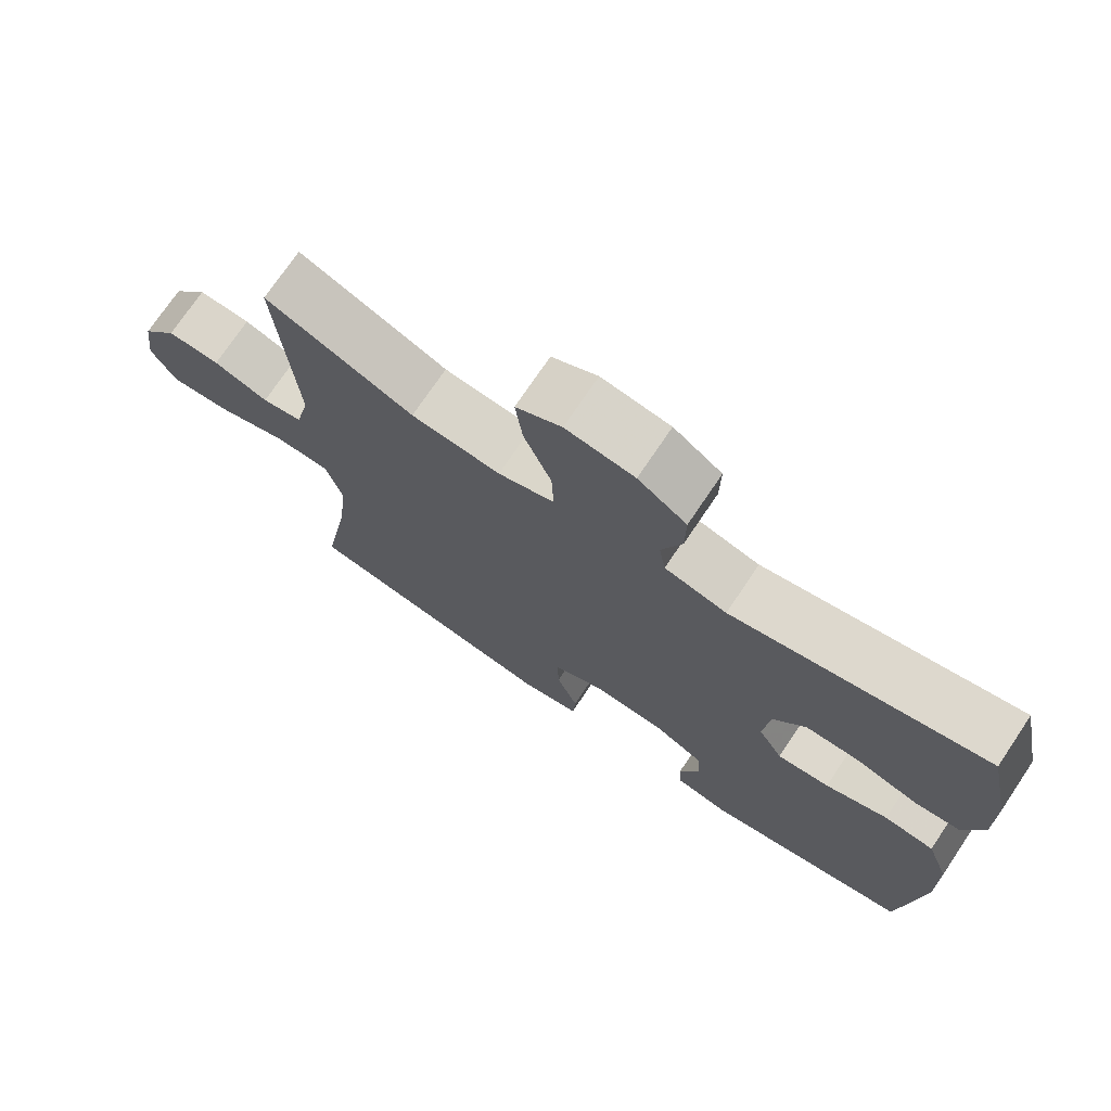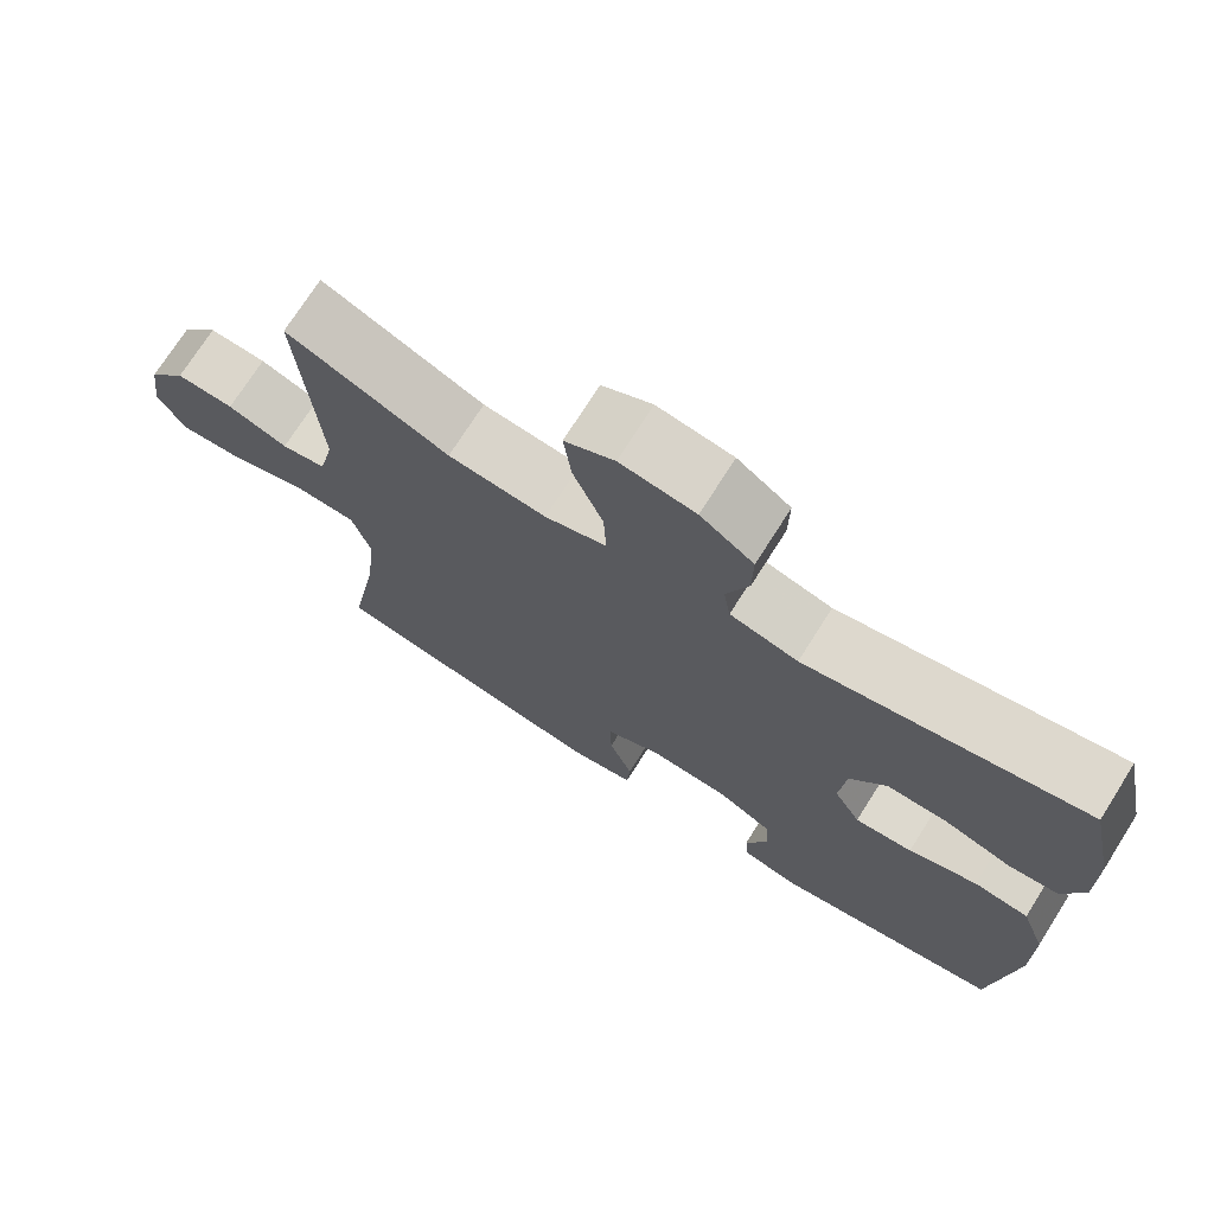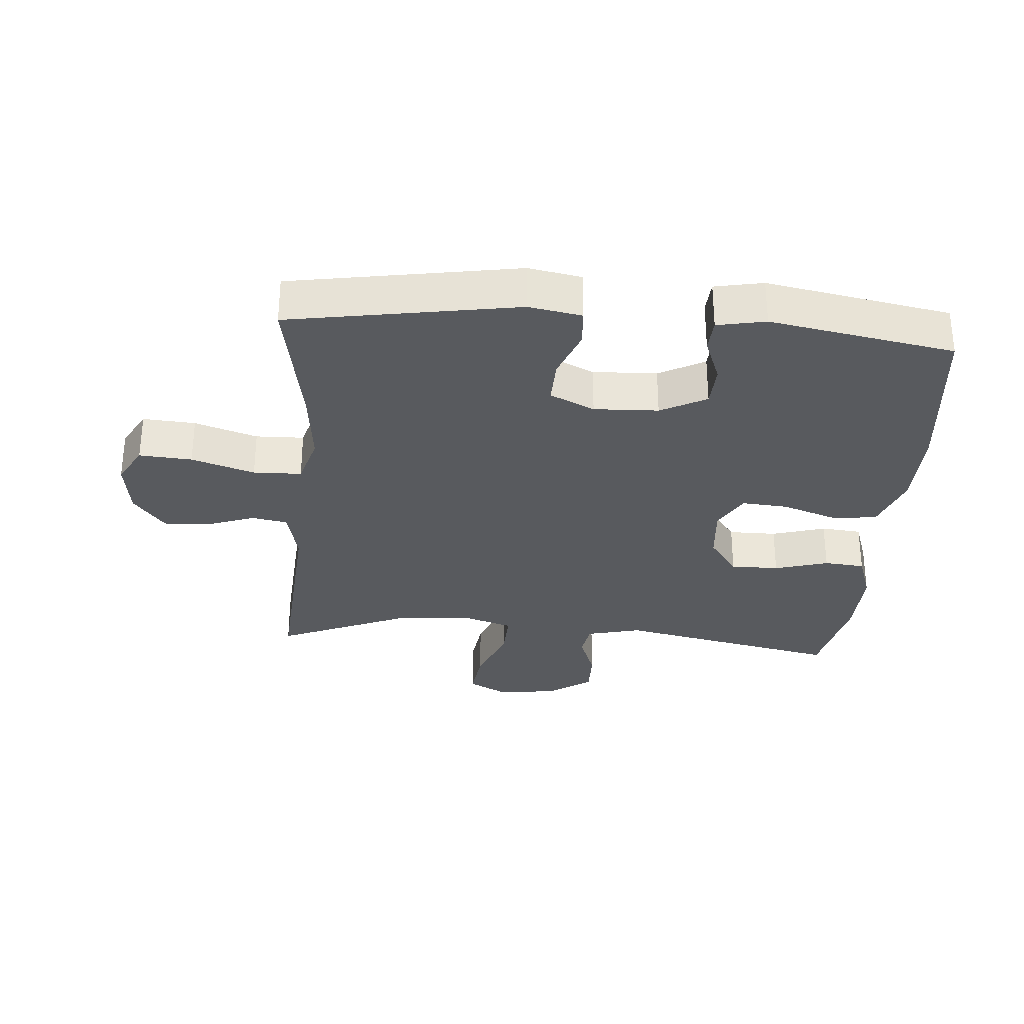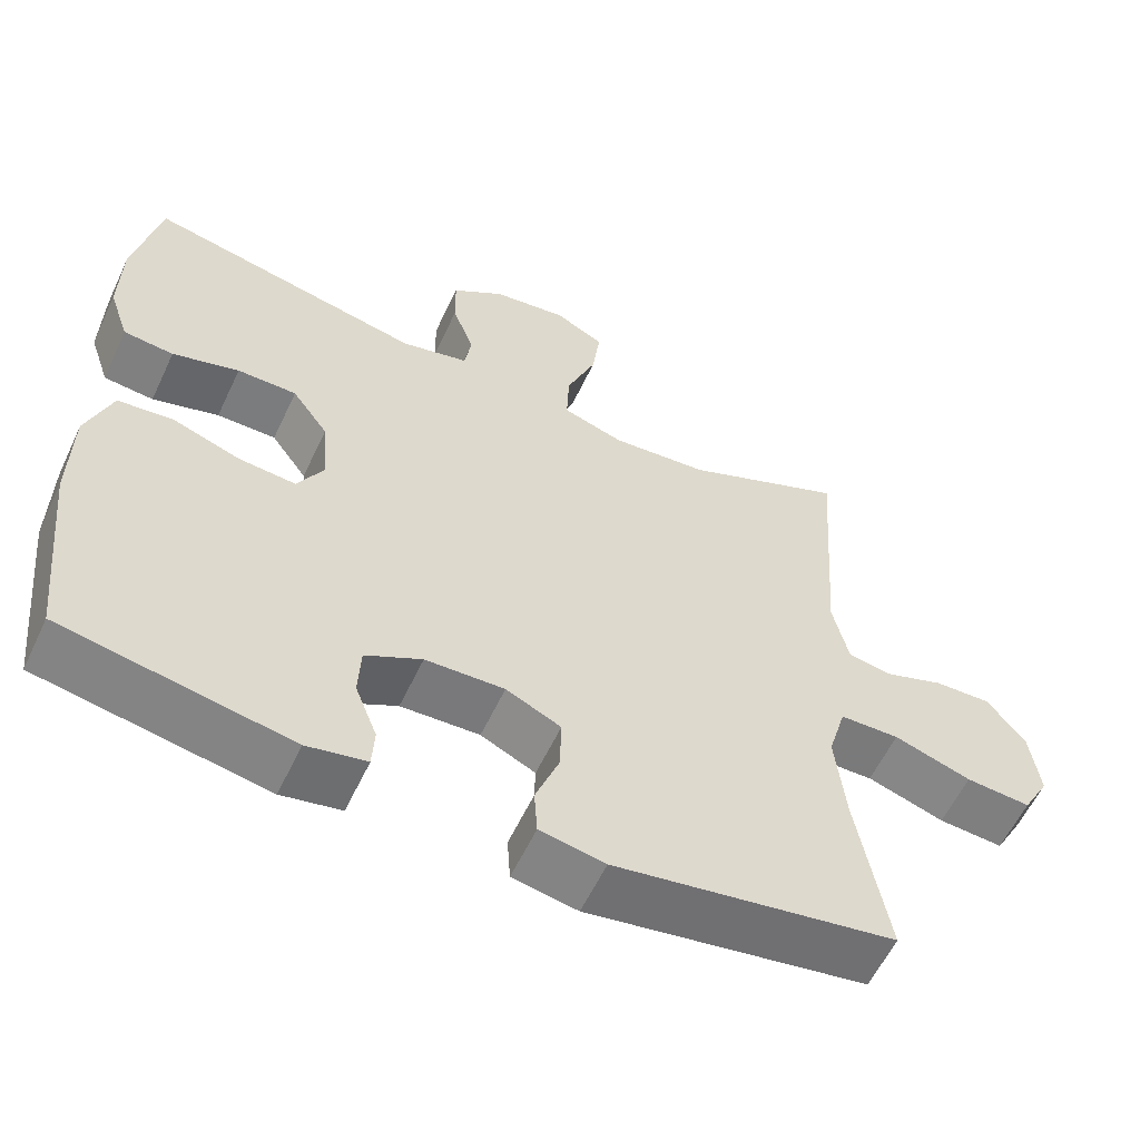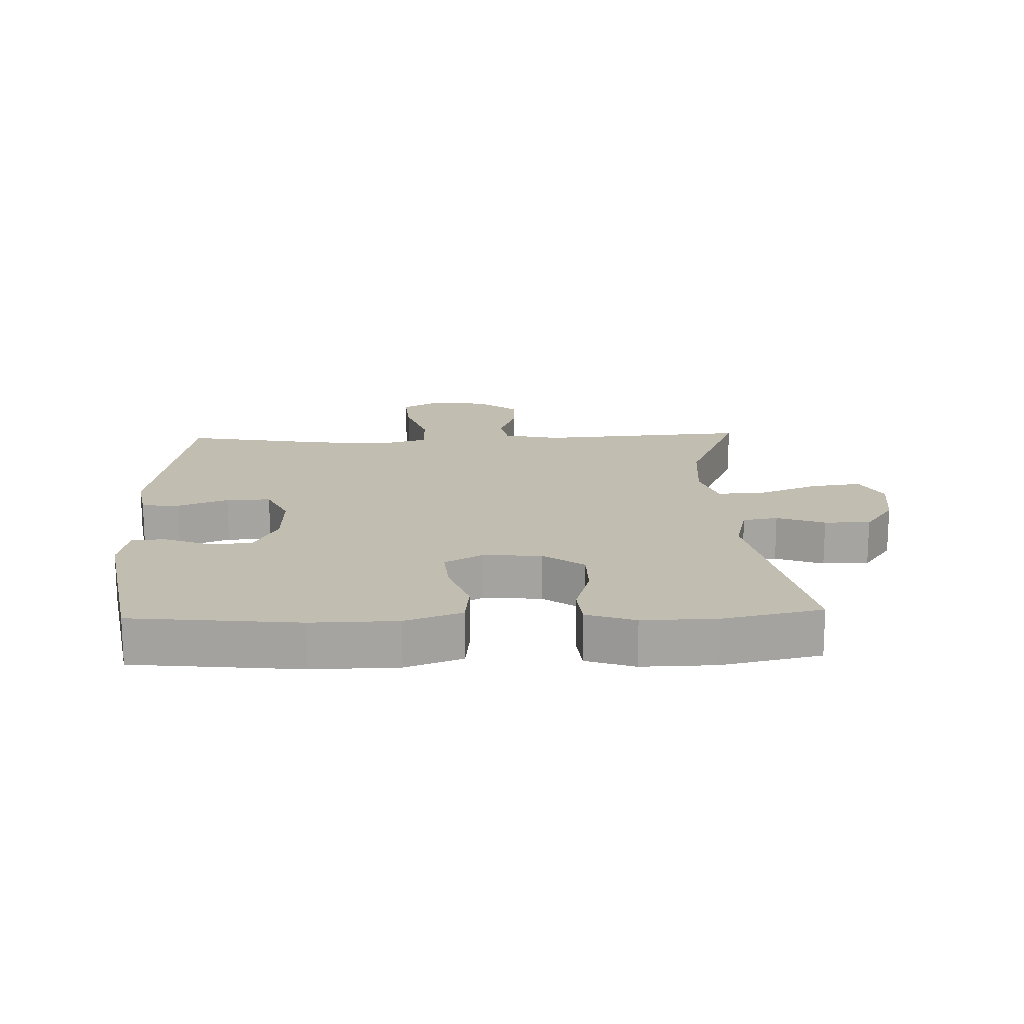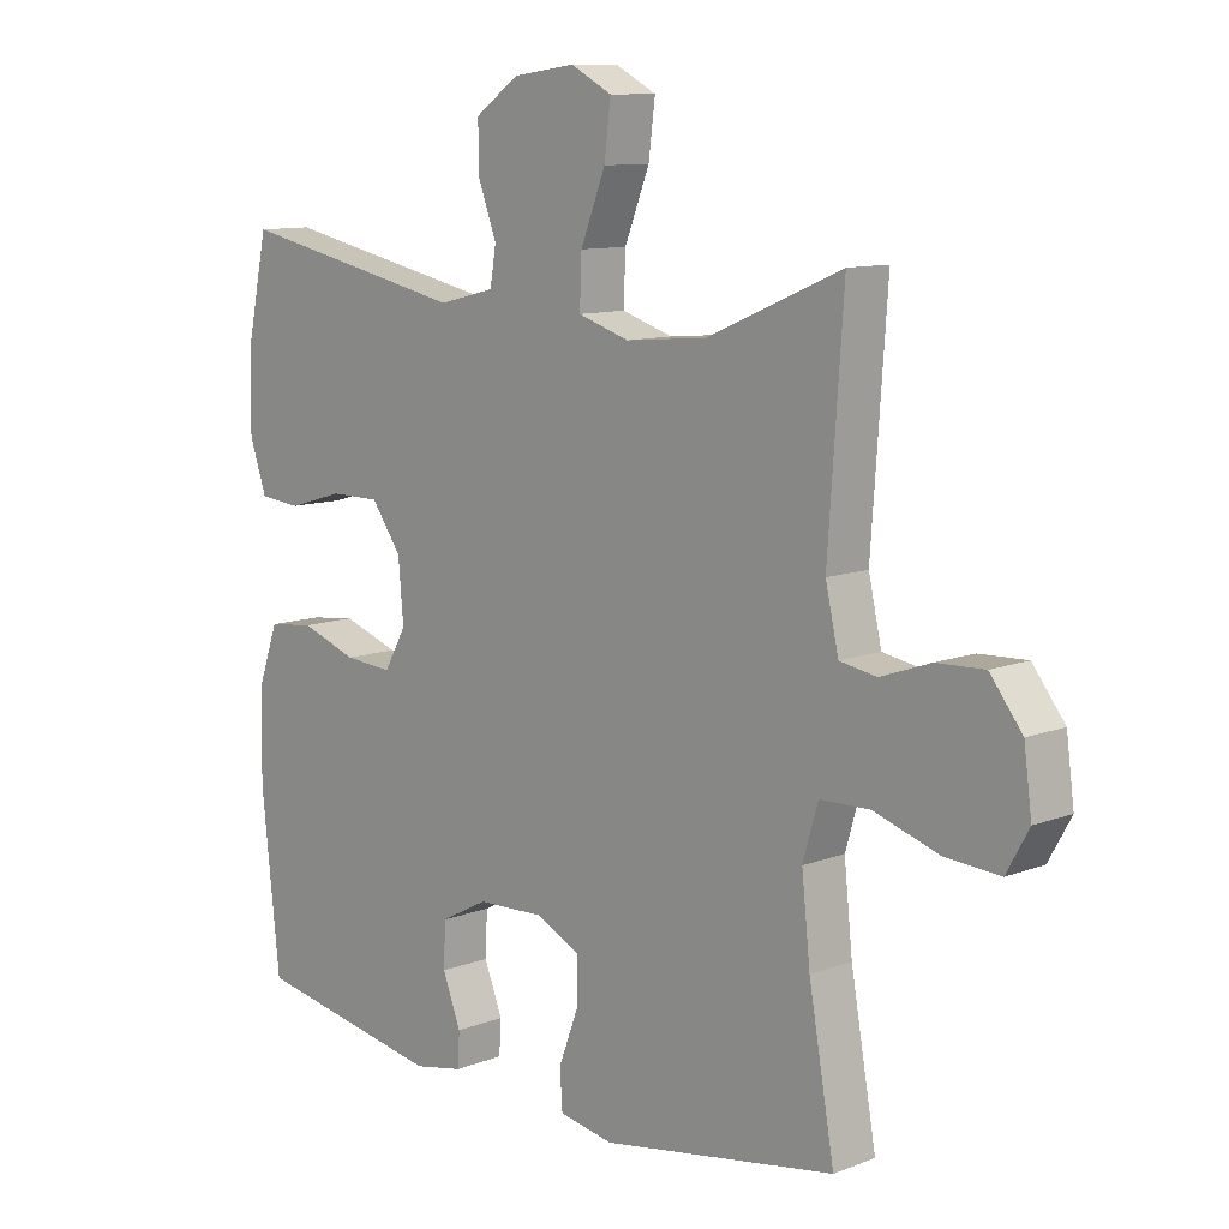
<metadata>
{"format":"obj","ext":"obj","renderer":"f3d","projection":"perspective","resolution":1024,"background":"white","views":[{"elev":73.3,"azim":-146.1,"up":"+Z"},{"elev":72.8,"azim":-147.7,"up":"+Z"},{"elev":-30.8,"azim":175.5,"up":"+Y"},{"elev":-58.6,"azim":-25.1,"up":"+Z"},{"elev":16.8,"azim":-92.1,"up":"+Y"},{"elev":10.5,"azim":46.1,"up":"+Z"}]}
</metadata>
<code>
v 0.5 0.07 0.5
v 0.477 0.07 0.168
v 0.497 0.07 0.08
v 0.553 0.07 0.07
v 0.629 0.07 0.097
v 0.702 0.07 0.1
v 0.751 0.07 0.037
v 0.763 0.07 -0.053
v 0.729 0.07 -0.114
v 0.646 0.07 -0.108
v 0.547 0.07 -0.076
v 0.471 0.07 -0.078
v 0.448 0.07 -0.157
v 0.461 0.07 -0.279
v 0.5 0.07 -0.5
v 0.142 0.07 -0.56
v 0.059 0.07 -0.545
v 0.055 0.07 -0.486
v 0.085 0.07 -0.407
v 0.087 0.07 -0.337
v 0.017 0.07 -0.304
v -0.084 0.07 -0.308
v -0.156 0.07 -0.346
v -0.159 0.07 -0.413
v -0.131 0.07 -0.485
v -0.134 0.07 -0.537
v -0.21 0.07 -0.552
v -0.5 0.07 -0.5
v -0.528 0.07 -0.238
v -0.526 0.07 -0.104
v -0.494 0.07 -0.015
v -0.424 0.07 -0.007
v -0.337 0.07 -0.037
v -0.264 0.07 -0.043
v -0.23 0.07 0.017
v -0.238 0.07 0.108
v -0.284 0.07 0.172
v -0.36 0.07 0.172
v -0.445 0.07 0.147
v -0.509 0.07 0.153
v -0.535 0.07 0.229
v -0.533 0.07 0.345
v -0.5 0.07 0.5
v -0.147 0.07 0.426
v -0.061 0.07 0.447
v -0.052 0.07 0.502
v -0.08 0.07 0.577
v -0.081 0.07 0.649
v -0.014 0.07 0.696
v 0.081 0.07 0.709
v 0.144 0.07 0.676
v 0.134 0.07 0.597
v 0.096 0.07 0.501
v 0.093 0.07 0.427
v 0.171 0.07 0.402
v 0.295 0.07 0.413
v 0.5 0 0.5
v 0.477 0 0.168
v 0.497 0 0.08
v 0.553 0 0.07
v 0.629 0 0.097
v 0.702 0 0.1
v 0.751 0 0.037
v 0.763 0 -0.053
v 0.729 0 -0.114
v 0.646 0 -0.108
v 0.547 0 -0.076
v 0.471 0 -0.078
v 0.448 0 -0.157
v 0.461 0 -0.279
v 0.5 0 -0.5
v 0.142 0 -0.56
v 0.059 0 -0.545
v 0.055 0 -0.486
v 0.085 0 -0.407
v 0.087 0 -0.337
v 0.017 0 -0.304
v -0.084 0 -0.308
v -0.156 0 -0.346
v -0.159 0 -0.413
v -0.131 0 -0.485
v -0.134 0 -0.537
v -0.21 0 -0.552
v -0.5 0 -0.5
v -0.528 0 -0.238
v -0.526 0 -0.104
v -0.494 0 -0.015
v -0.424 0 -0.007
v -0.337 0 -0.037
v -0.264 0 -0.043
v -0.23 0 0.017
v -0.238 0 0.108
v -0.284 0 0.172
v -0.36 0 0.172
v -0.445 0 0.147
v -0.509 0 0.153
v -0.535 0 0.229
v -0.533 0 0.345
v -0.5 0 0.5
v -0.147 0 0.426
v -0.061 0 0.447
v -0.052 0 0.502
v -0.08 0 0.577
v -0.081 0 0.649
v -0.014 0 0.696
v 0.081 0 0.709
v 0.144 0 0.676
v 0.134 0 0.597
v 0.096 0 0.501
v 0.093 0 0.427
v 0.171 0 0.402
v 0.295 0 0.413
f 51 52 53
f 50 51 53
f 49 50 53
f 48 49 53
f 47 48 53
f 46 47 53
f 45 46 53 54
f 44 45 54 55
f 42 43 44
f 41 42 44
f 40 41 44
f 39 40 44
f 38 39 44
f 37 38 44 55
f 31 32 33
f 30 31 33
f 29 30 33
f 28 29 33
f 27 28 33
f 26 27 33
f 25 26 33
f 24 25 33
f 23 24 33 34
f 22 23 34 35
f 17 18 19
f 16 17 19
f 15 16 19
f 14 15 19
f 13 14 19 20
f 12 13 20 21
f 9 10 11
f 8 9 11
f 7 8 11
f 6 7 11
f 5 6 11
f 4 5 11
f 3 4 11 12
f 22 35 36
f 21 22 36
f 12 21 36
f 3 12 36
f 2 3 36
f 36 37 55 56
f 1 2 36 56
f 109 108 107
f 109 107 106
f 109 106 105
f 109 105 104
f 109 104 103
f 109 103 102
f 110 109 102 101
f 111 110 101 100
f 100 99 98
f 100 98 97
f 100 97 96
f 100 96 95
f 100 95 94
f 111 100 94 93
f 89 88 87
f 89 87 86
f 89 86 85
f 89 85 84
f 89 84 83
f 89 83 82
f 89 82 81
f 89 81 80
f 90 89 80 79
f 91 90 79 78
f 75 74 73
f 75 73 72
f 75 72 71
f 75 71 70
f 76 75 70 69
f 77 76 69 68
f 67 66 65
f 67 65 64
f 67 64 63
f 67 63 62
f 67 62 61
f 67 61 60
f 68 67 60 59
f 92 91 78
f 92 78 77
f 92 77 68
f 92 68 59
f 92 59 58
f 112 111 93 92
f 112 92 58 57
f 1 57 58 2
f 2 58 59 3
f 3 59 60 4
f 4 60 61 5
f 5 61 62 6
f 6 62 63 7
f 7 63 64 8
f 8 64 65 9
f 9 65 66 10
f 10 66 67 11
f 11 67 68 12
f 12 68 69 13
f 13 69 70 14
f 14 70 71 15
f 15 71 72 16
f 16 72 73 17
f 17 73 74 18
f 18 74 75 19
f 19 75 76 20
f 20 76 77 21
f 21 77 78 22
f 22 78 79 23
f 23 79 80 24
f 24 80 81 25
f 25 81 82 26
f 26 82 83 27
f 27 83 84 28
f 28 84 85 29
f 29 85 86 30
f 30 86 87 31
f 31 87 88 32
f 32 88 89 33
f 33 89 90 34
f 34 90 91 35
f 35 91 92 36
f 36 92 93 37
f 37 93 94 38
f 38 94 95 39
f 39 95 96 40
f 40 96 97 41
f 41 97 98 42
f 42 98 99 43
f 43 99 100 44
f 44 100 101 45
f 45 101 102 46
f 46 102 103 47
f 47 103 104 48
f 48 104 105 49
f 49 105 106 50
f 50 106 107 51
f 51 107 108 52
f 52 108 109 53
f 53 109 110 54
f 54 110 111 55
f 55 111 112 56
f 56 112 57 1

</code>
